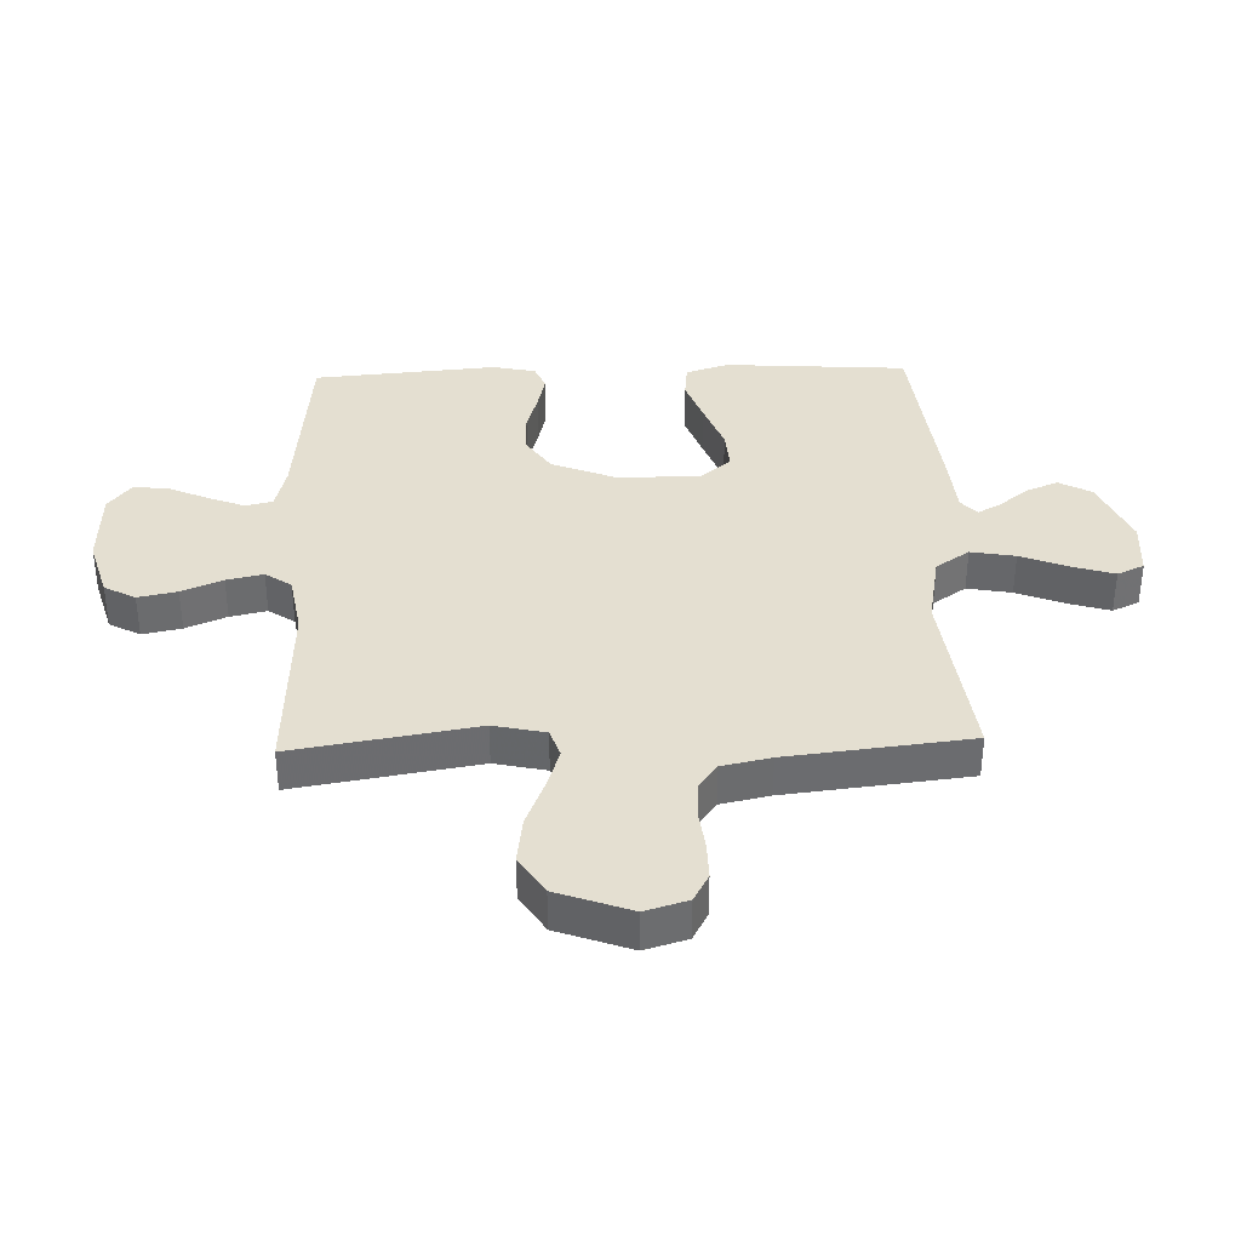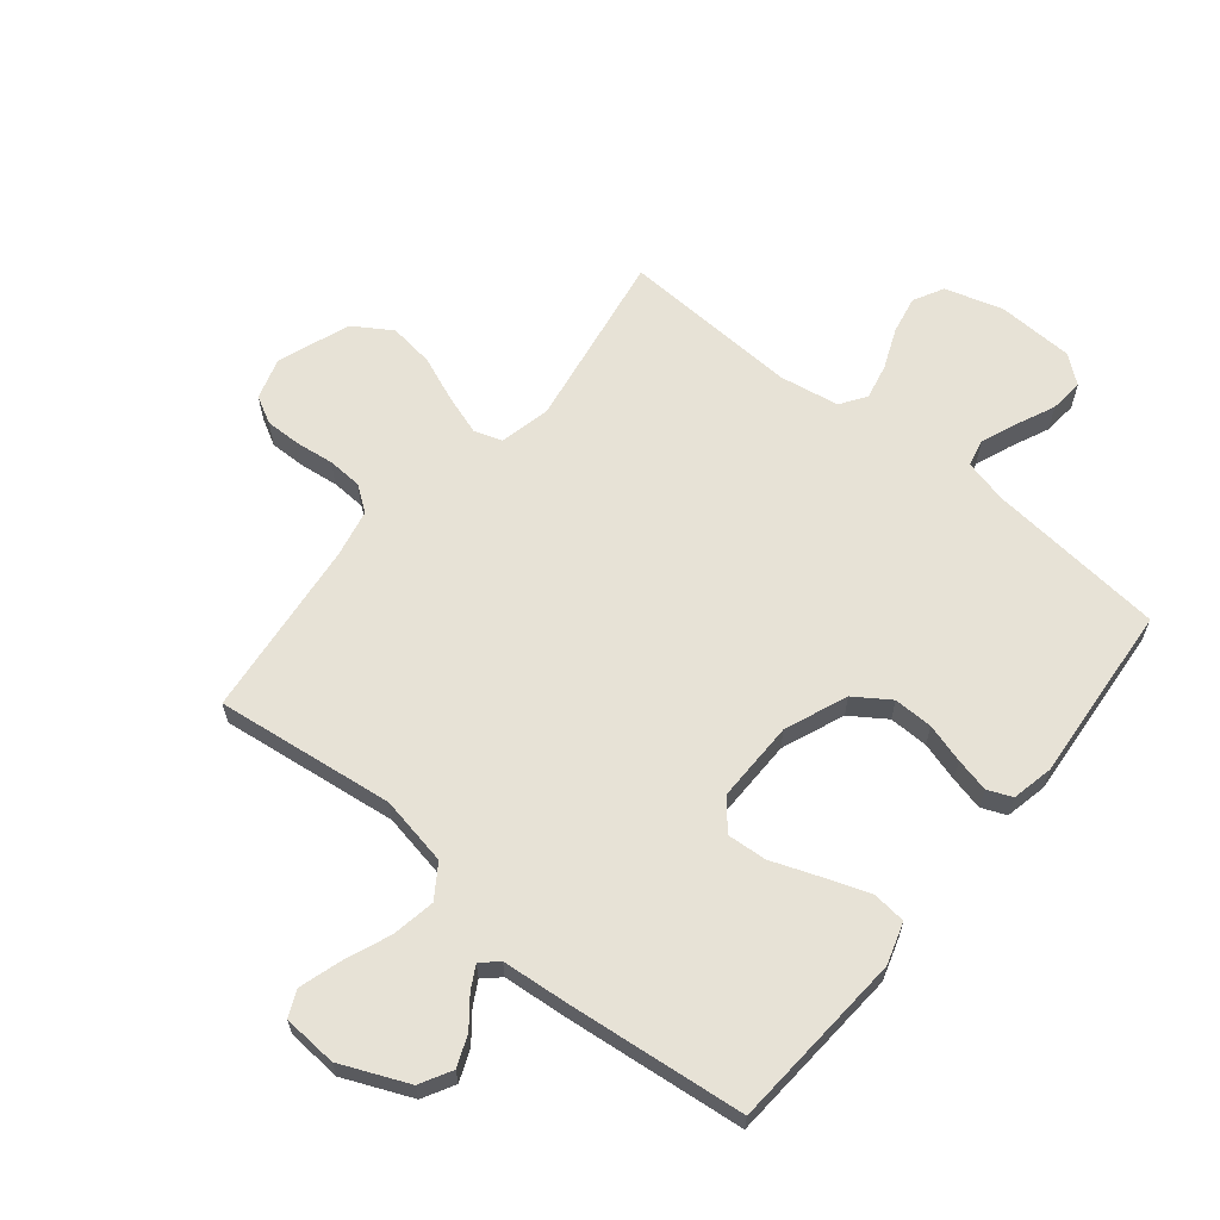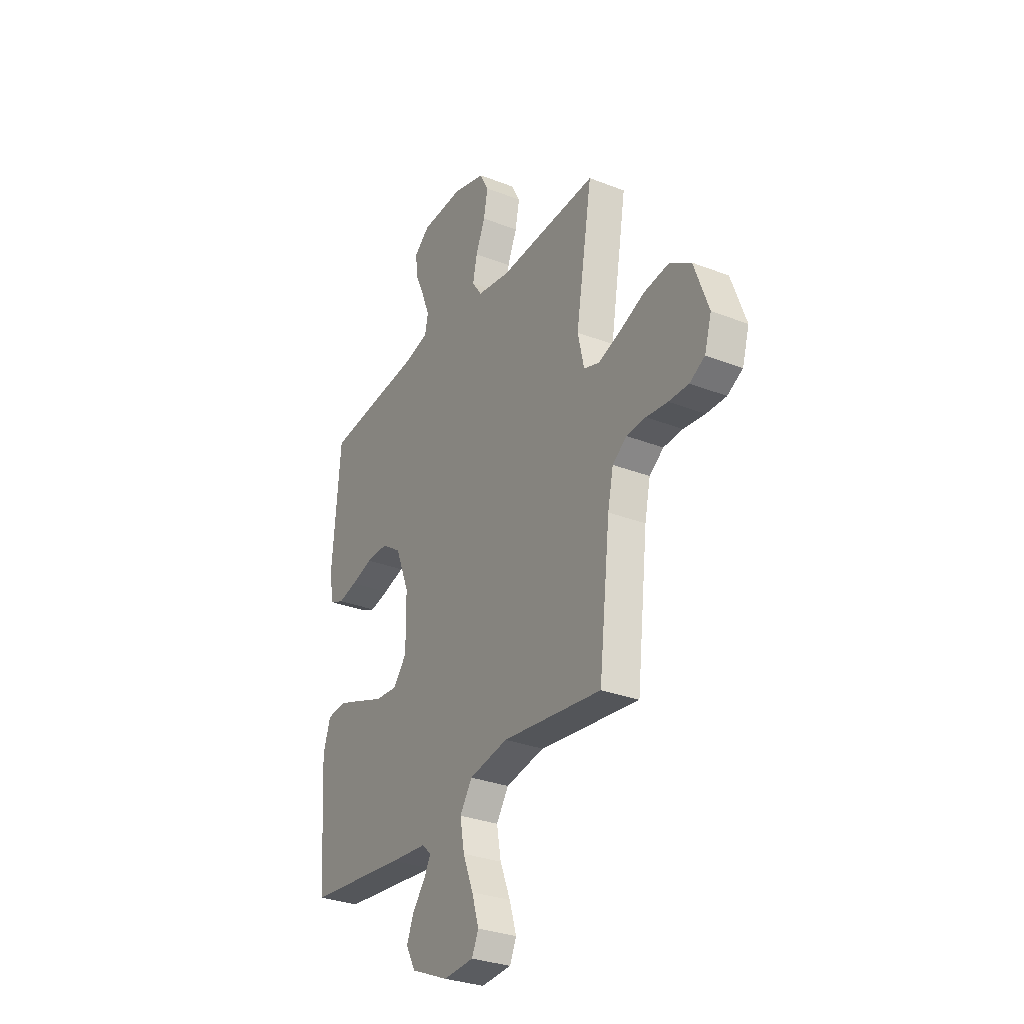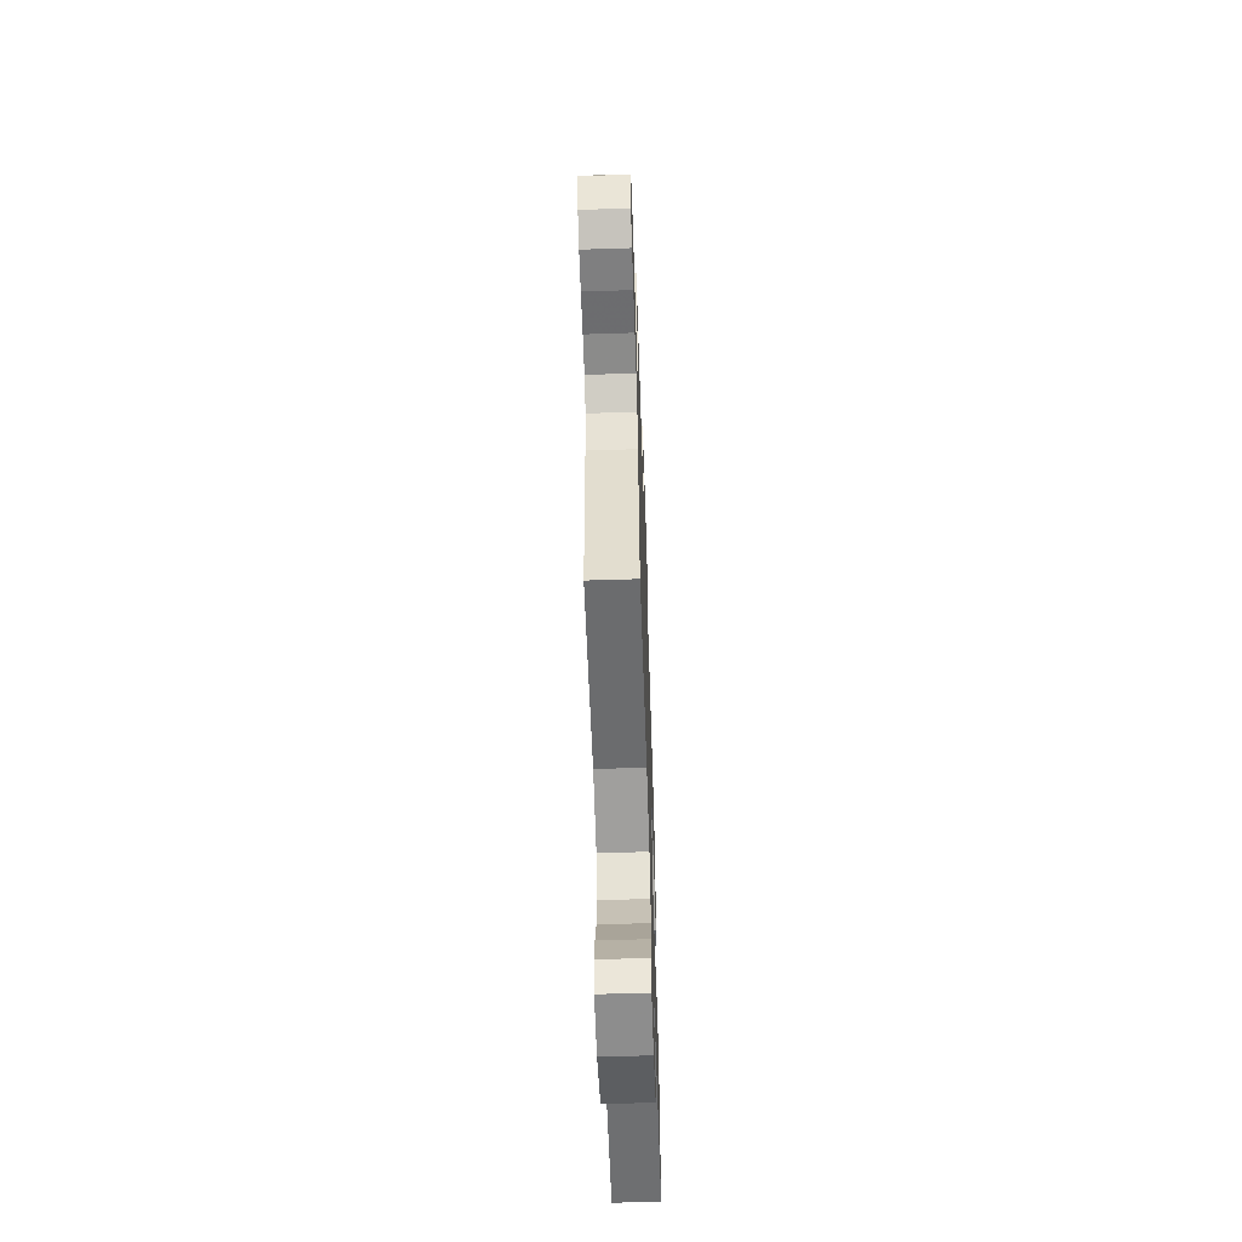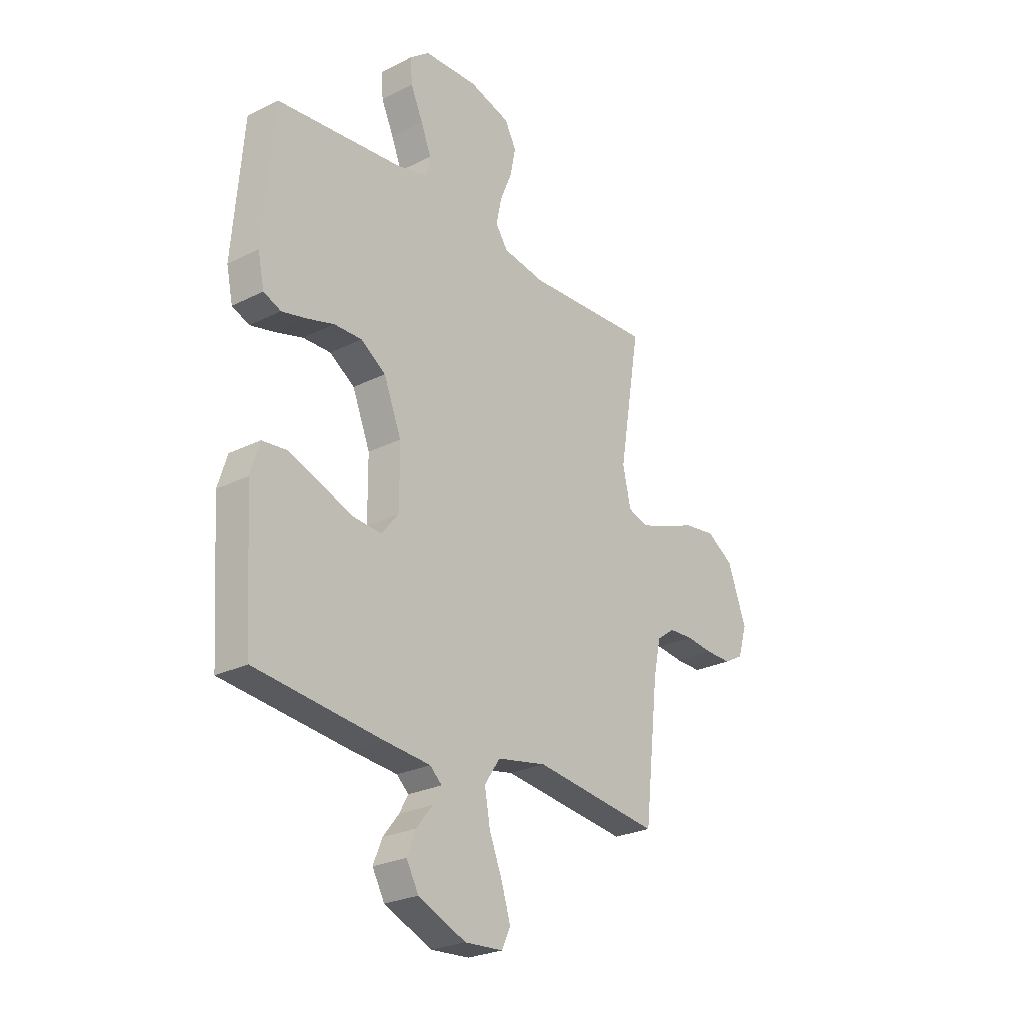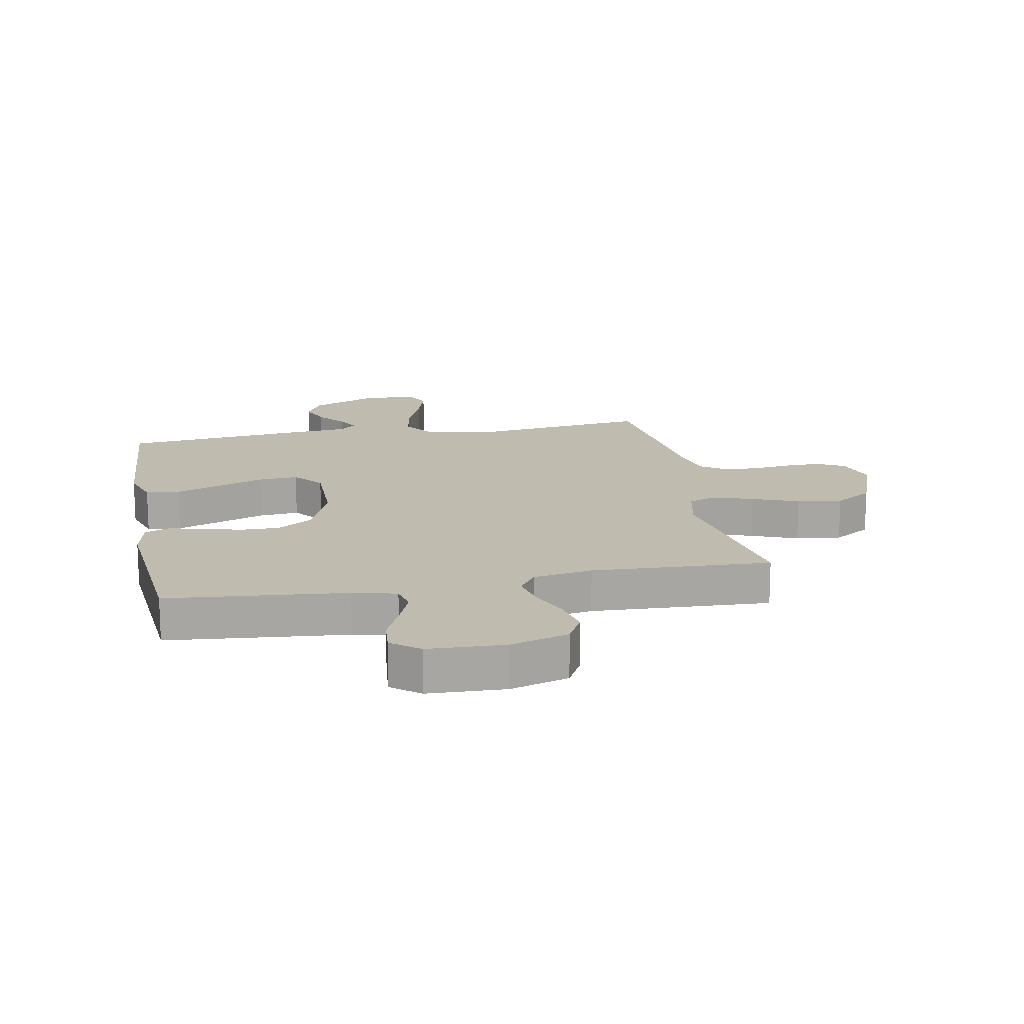
<metadata>
{"format":"obj","ext":"obj","renderer":"f3d","projection":"perspective","resolution":1024,"background":"white","views":[{"elev":36.7,"azim":88.2,"up":"+Y"},{"elev":63.3,"azim":-140.7,"up":"+Y"},{"elev":-30.6,"azim":60.6,"up":"+Z"},{"elev":-60.8,"azim":91.9,"up":"+Z"},{"elev":-25.6,"azim":-51.2,"up":"+Z"},{"elev":16.1,"azim":-10.8,"up":"+Y"}]}
</metadata>
<code>
v -0.5 0.07 0.5
v -0.2 0.07 0.529
v -0.127 0.07 0.547
v -0.117 0.07 0.592
v -0.141 0.07 0.653
v -0.17 0.07 0.718
v -0.175 0.07 0.775
v -0.128 0.07 0.812
v 0 0.07 0.817
v 0.098 0.07 0.788
v 0.125 0.07 0.737
v 0.112 0.07 0.673
v 0.084 0.07 0.606
v 0.071 0.07 0.546
v 0.1 0.07 0.503
v 0.2 0.07 0.486
v 0.5 0.07 0.5
v 0.45 0.07 0.2
v 0.469 0.07 0.115
v 0.516 0.07 0.099
v 0.583 0.07 0.121
v 0.66 0.07 0.152
v 0.736 0.07 0.162
v 0.8 0.07 0.121
v 0.844 0.07 0
v 0.823 0.07 -0.07
v 0.777 0.07 -0.095
v 0.717 0.07 -0.094
v 0.652 0.07 -0.086
v 0.594 0.07 -0.089
v 0.551 0.07 -0.12
v 0.534 0.07 -0.2
v 0.5 0.07 -0.5
v 0.2 0.07 -0.462
v 0.083 0.07 -0.484
v 0.046 0.07 -0.539
v 0.059 0.07 -0.612
v 0.09 0.07 -0.69
v 0.111 0.07 -0.759
v 0.091 0.07 -0.803
v 0 0.07 -0.809
v -0.113 0.07 -0.76
v -0.142 0.07 -0.707
v -0.121 0.07 -0.655
v -0.083 0.07 -0.607
v -0.062 0.07 -0.569
v -0.09 0.07 -0.543
v -0.2 0.07 -0.533
v -0.5 0.07 -0.5
v -0.52 0.07 -0.2
v -0.498 0.07 -0.13
v -0.441 0.07 -0.124
v -0.366 0.07 -0.151
v -0.286 0.07 -0.181
v -0.219 0.07 -0.186
v -0.178 0.07 -0.136
v -0.179 0.07 0
v -0.221 0.07 0.105
v -0.28 0.07 0.145
v -0.346 0.07 0.144
v -0.412 0.07 0.125
v -0.469 0.07 0.112
v -0.51 0.07 0.129
v -0.525 0.07 0.2
v -0.5 0 0.5
v -0.2 0 0.529
v -0.127 0 0.547
v -0.117 0 0.592
v -0.141 0 0.653
v -0.17 0 0.718
v -0.175 0 0.775
v -0.128 0 0.812
v 0 0 0.817
v 0.098 0 0.788
v 0.125 0 0.737
v 0.112 0 0.673
v 0.084 0 0.606
v 0.071 0 0.546
v 0.1 0 0.503
v 0.2 0 0.486
v 0.5 0 0.5
v 0.45 0 0.2
v 0.469 0 0.115
v 0.516 0 0.099
v 0.583 0 0.121
v 0.66 0 0.152
v 0.736 0 0.162
v 0.8 0 0.121
v 0.844 0 0
v 0.823 0 -0.07
v 0.777 0 -0.095
v 0.717 0 -0.094
v 0.652 0 -0.086
v 0.594 0 -0.089
v 0.551 0 -0.12
v 0.534 0 -0.2
v 0.5 0 -0.5
v 0.2 0 -0.462
v 0.083 0 -0.484
v 0.046 0 -0.539
v 0.059 0 -0.612
v 0.09 0 -0.69
v 0.111 0 -0.759
v 0.091 0 -0.803
v 0 0 -0.809
v -0.113 0 -0.76
v -0.142 0 -0.707
v -0.121 0 -0.655
v -0.083 0 -0.607
v -0.062 0 -0.569
v -0.09 0 -0.543
v -0.2 0 -0.533
v -0.5 0 -0.5
v -0.52 0 -0.2
v -0.498 0 -0.13
v -0.441 0 -0.124
v -0.366 0 -0.151
v -0.286 0 -0.181
v -0.219 0 -0.186
v -0.178 0 -0.136
v -0.179 0 0
v -0.221 0 0.105
v -0.28 0 0.145
v -0.346 0 0.144
v -0.412 0 0.125
v -0.469 0 0.112
v -0.51 0 0.129
v -0.525 0 0.2
f 63 64 1 2
f 60 61 62 63
f 60 63 2 3
f 59 60 3
f 58 59 3
f 57 58 3 4
f 56 57 4
f 51 52 53 54
f 49 50 51 54
f 47 48 49 54
f 46 47 54 55
f 42 43 44 45
f 42 45 46
f 41 42 46
f 40 41 46
f 37 38 39 40
f 36 37 40 46
f 35 36 46 55
f 32 33 34
f 31 32 34 35
f 26 27 28 29
f 26 29 30
f 25 26 30
f 24 25 30
f 21 22 23 24
f 20 21 24 30
f 19 20 30 31
f 16 17 18
f 15 16 18 19
f 10 11 12 13
f 10 13 14
f 9 10 14
f 8 9 14
f 5 6 7 8
f 4 5 8 14
f 56 4 14 15
f 35 55 56
f 31 35 56
f 15 19 31 56
f 66 65 128 127
f 127 126 125 124
f 67 66 127 124
f 67 124 123
f 67 123 122
f 68 67 122 121
f 68 121 120
f 118 117 116 115
f 118 115 114 113
f 118 113 112 111
f 119 118 111 110
f 109 108 107 106
f 110 109 106
f 110 106 105
f 110 105 104
f 104 103 102 101
f 110 104 101 100
f 119 110 100 99
f 98 97 96
f 99 98 96 95
f 93 92 91 90
f 94 93 90
f 94 90 89
f 94 89 88
f 88 87 86 85
f 94 88 85 84
f 95 94 84 83
f 82 81 80
f 83 82 80 79
f 77 76 75 74
f 78 77 74
f 78 74 73
f 78 73 72
f 72 71 70 69
f 78 72 69 68
f 79 78 68 120
f 120 119 99
f 120 99 95
f 120 95 83 79
f 1 65 66 2
f 2 66 67 3
f 3 67 68 4
f 4 68 69 5
f 5 69 70 6
f 6 70 71 7
f 7 71 72 8
f 8 72 73 9
f 9 73 74 10
f 10 74 75 11
f 11 75 76 12
f 12 76 77 13
f 13 77 78 14
f 14 78 79 15
f 15 79 80 16
f 16 80 81 17
f 17 81 82 18
f 18 82 83 19
f 19 83 84 20
f 20 84 85 21
f 21 85 86 22
f 22 86 87 23
f 23 87 88 24
f 24 88 89 25
f 25 89 90 26
f 26 90 91 27
f 27 91 92 28
f 28 92 93 29
f 29 93 94 30
f 30 94 95 31
f 31 95 96 32
f 32 96 97 33
f 33 97 98 34
f 34 98 99 35
f 35 99 100 36
f 36 100 101 37
f 37 101 102 38
f 38 102 103 39
f 39 103 104 40
f 40 104 105 41
f 41 105 106 42
f 42 106 107 43
f 43 107 108 44
f 44 108 109 45
f 45 109 110 46
f 46 110 111 47
f 47 111 112 48
f 48 112 113 49
f 49 113 114 50
f 50 114 115 51
f 51 115 116 52
f 52 116 117 53
f 53 117 118 54
f 54 118 119 55
f 55 119 120 56
f 56 120 121 57
f 57 121 122 58
f 58 122 123 59
f 59 123 124 60
f 60 124 125 61
f 61 125 126 62
f 62 126 127 63
f 63 127 128 64
f 64 128 65 1

</code>
